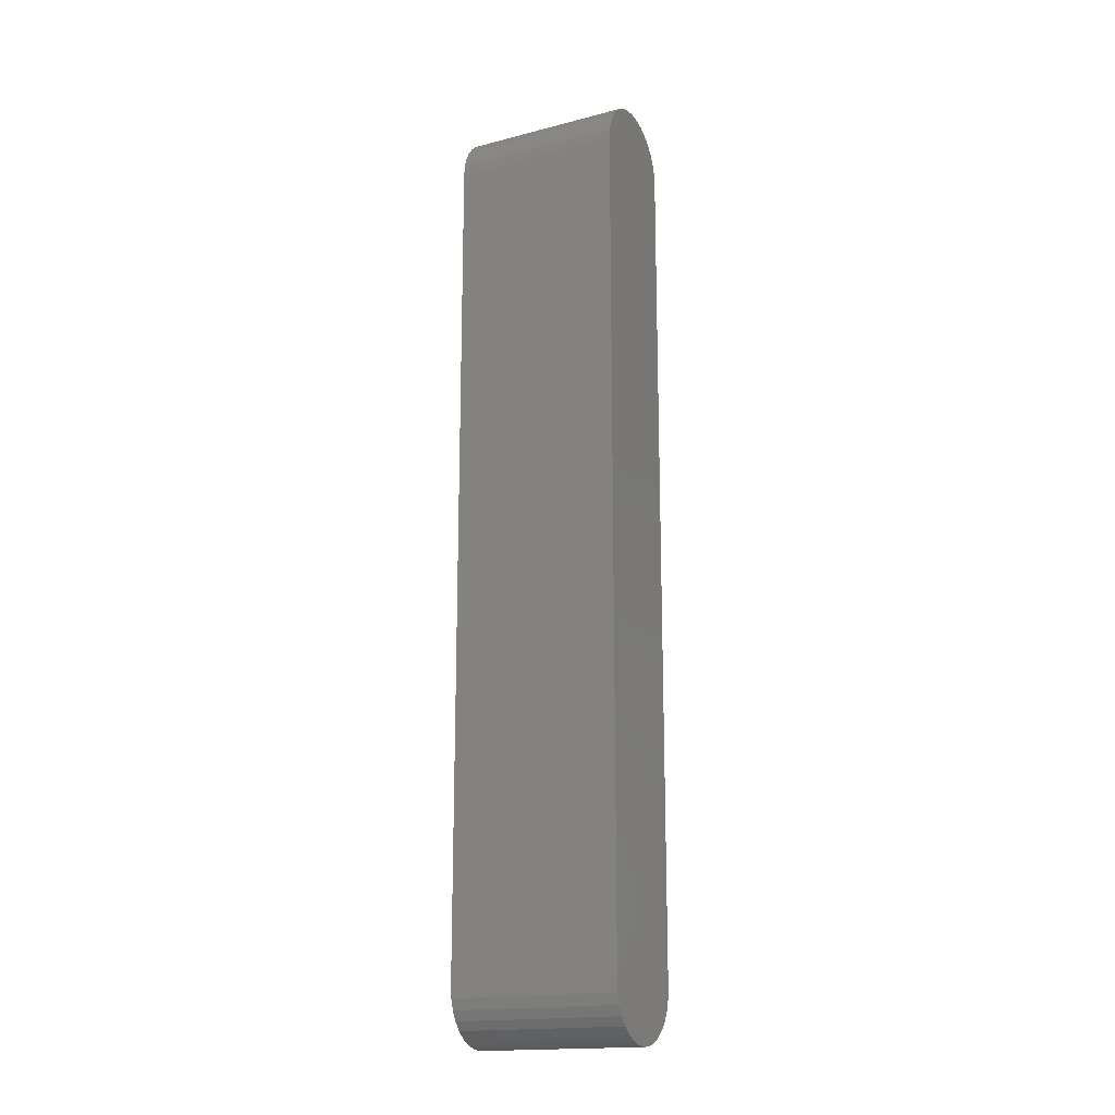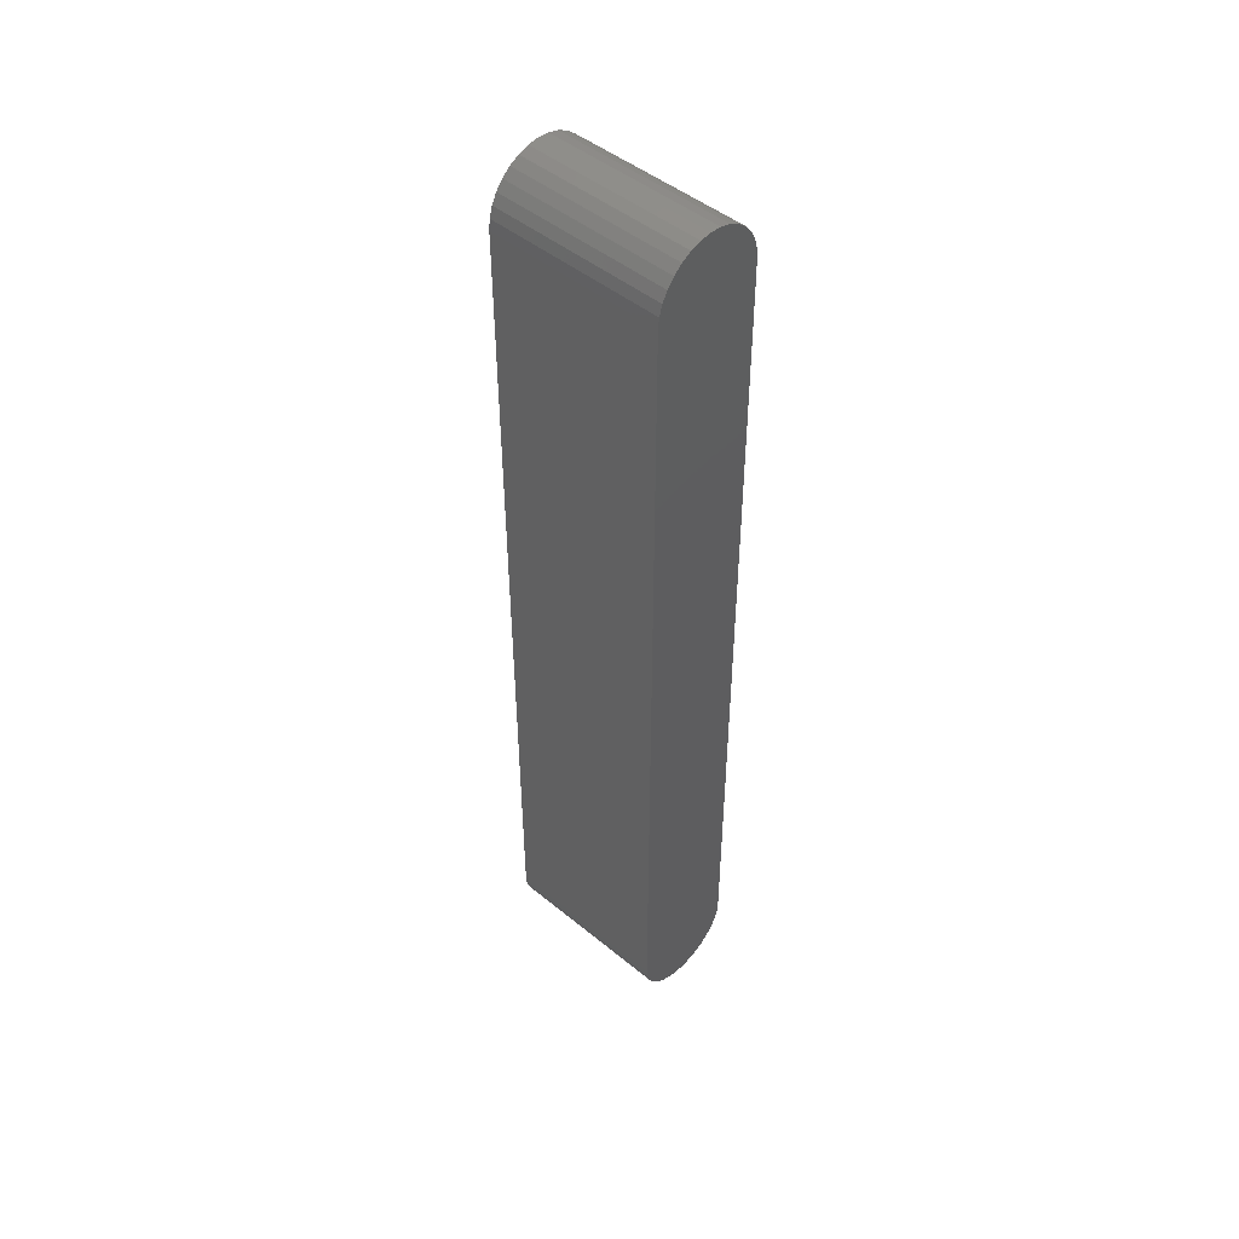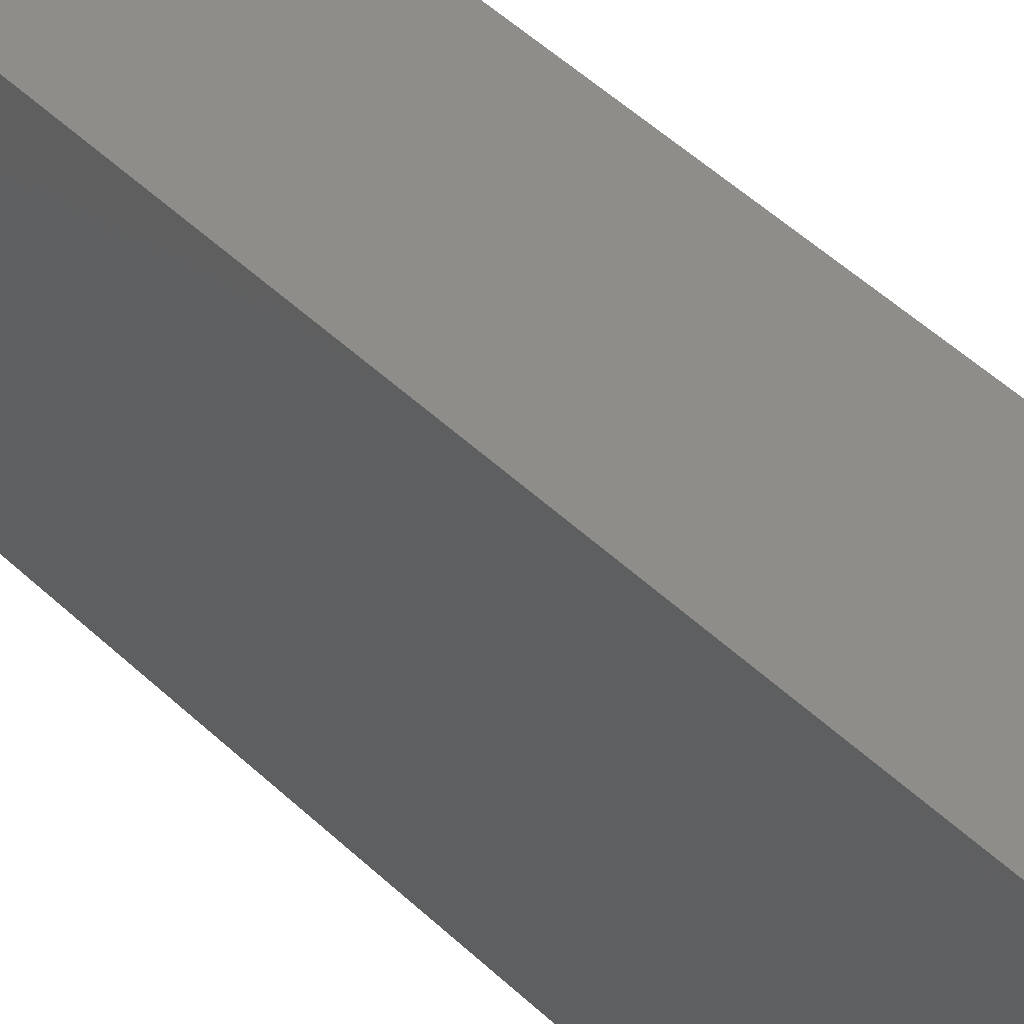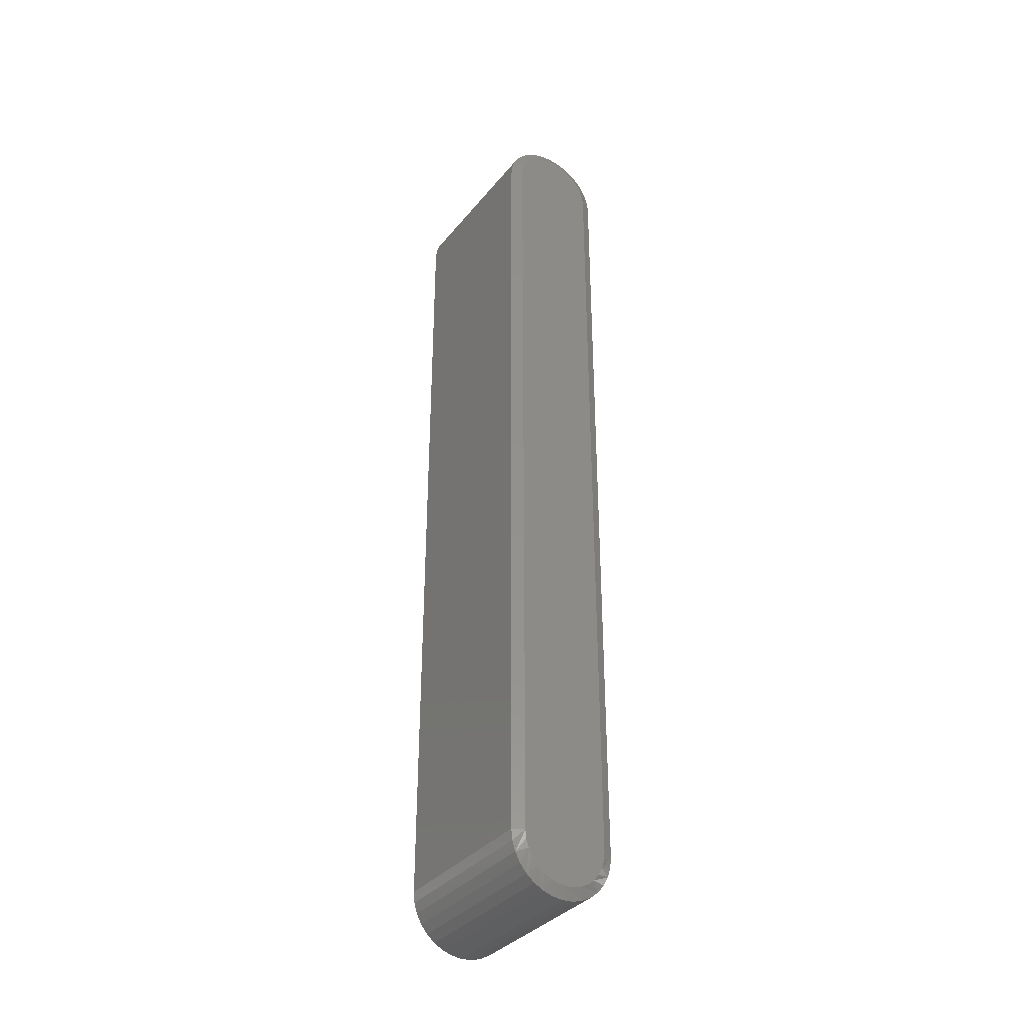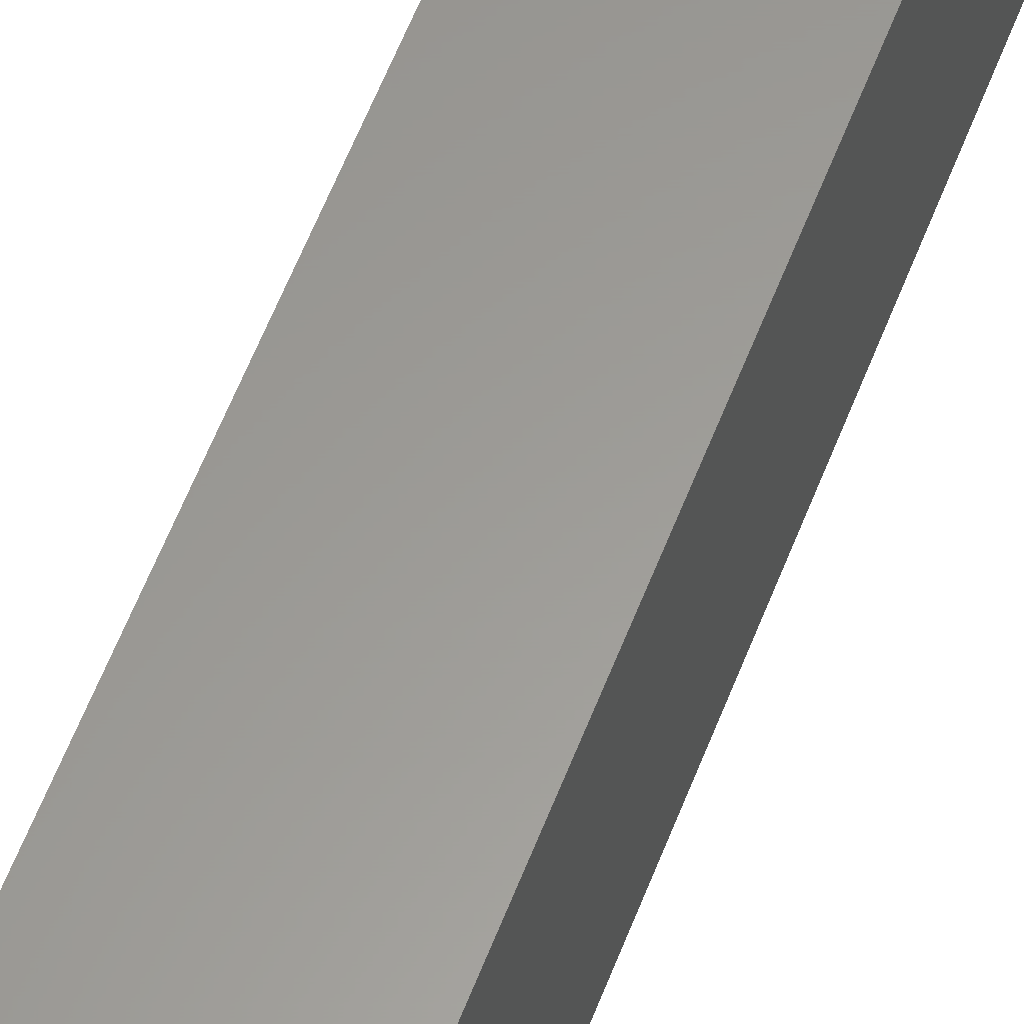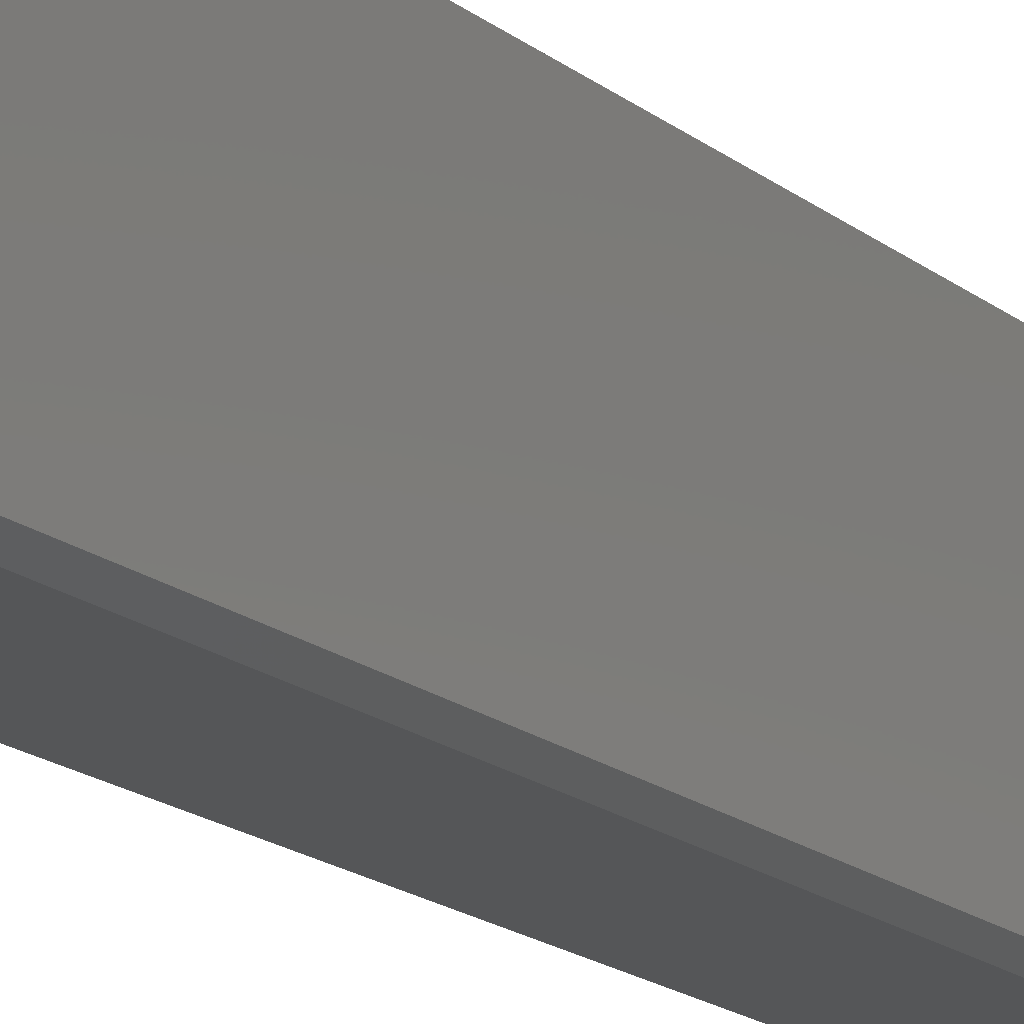
<metadata>
{"format":"stl","ext":"stl","renderer":"f3d","projection":"perspective","resolution":1024,"background":"white","views":[{"elev":-17.2,"azim":117.3,"up":"+Z"},{"elev":47.8,"azim":132.5,"up":"+Z"},{"elev":42.0,"azim":139.8,"up":"+Y"},{"elev":-35.4,"azim":-33.5,"up":"+Z"},{"elev":60.2,"azim":-158.8,"up":"+Y"},{"elev":-15.7,"azim":-149.4,"up":"+Y"}]}
</metadata>
<code>
# stl→obj: 102 verts, 200 faces
v 0.3618 -0.2422 0.6319
v 0.3854 -0.2422 0.6319
v 0.3736 -0.2422 0.6331
v 0.3505 -0.2422 0.6285
v 0.3967 -0.2422 0.6285
v 0.3401 -0.2422 0.6229
v 0.4071 -0.2422 0.6229
v 0.3309 -0.2422 0.6154
v 0.4163 -0.2422 0.6154
v 0.3234 -0.2422 0.6062
v 0.4238 -0.2422 0.6062
v 0.3178 -0.2422 0.5958
v 0.4294 -0.2422 0.5958
v 0.4294 -0.2422 -0.6029
v 0.3234 -0.2422 -0.6133
v 0.4238 -0.2422 -0.6133
v 0.3309 -0.2422 -0.6225
v 0.4163 -0.2422 -0.6225
v 0.3401 -0.2422 -0.63
v 0.4071 -0.2422 -0.63
v 0.3505 -0.2422 -0.6355
v 0.3967 -0.2422 -0.6355
v 0.3618 -0.2422 -0.639
v 0.3854 -0.2422 -0.639
v 0.3736 -0.2422 -0.6401
v 0.4328 -0.2422 0.5845
v 0.3144 -0.2422 0.5845
v 0.434 -0.2422 0.5727
v 0.3132 -0.2422 0.5727
v 0.434 -0.2422 -0.5798
v 0.3132 -0.2422 -0.5798
v 0.4328 -0.2422 -0.5915
v 0.3144 -0.2422 -0.5915
v 0.3178 -0.2422 -0.6029
v 0.2976 -0.2344 0.5727
v 0.2976 1.581e-16 0.5727
v 0.2976 -0.2344 -0.5798
v 0.2976 8.871e-17 -0.5798
v 0.2991 1.591e-16 0.5875
v 0.2991 -0.2344 0.5875
v 0.3034 1.604e-16 0.6018
v 0.3034 -0.2344 0.6018
v 0.3104 1.619e-16 0.6149
v 0.3104 -0.2344 0.6149
v 0.3199 1.636e-16 0.6264
v 0.3199 -0.2344 0.6264
v 0.3314 1.654e-16 0.6359
v 0.3314 -0.2344 0.6359
v 0.3445 1.672e-16 0.6429
v 0.3445 -0.2344 0.6429
v 0.3588 1.69e-16 0.6472
v 0.3588 -0.2344 0.6472
v 0.3736 1.708e-16 0.6487
v 0.3736 -0.2344 0.6487
v 0.3884 1.723e-16 0.6472
v 0.3884 -0.2344 0.6472
v 0.4027 1.737e-16 0.6429
v 0.4027 -0.2344 0.6429
v 0.4158 1.747e-16 0.6359
v 0.4158 -0.2344 0.6359
v 0.4273 1.755e-16 0.6264
v 0.4273 -0.2344 0.6264
v 0.4368 1.759e-16 0.6149
v 0.4368 -0.2344 0.6149
v 0.4438 1.759e-16 0.6018
v 0.4438 -0.2344 0.6018
v 0.4481 1.756e-16 0.5875
v 0.4481 -0.2344 0.5875
v 0.4496 1.736e-16 0.5727
v 0.4496 -0.2344 0.5727
v 0.4496 -0.2344 -0.5798
v 0.4496 1.056e-16 -0.5798
v 0.4481 1.046e-16 -0.5946
v 0.4481 -0.2344 -0.5946
v 0.4438 1.033e-16 -0.6088
v 0.4438 -0.2344 -0.6088
v 0.4368 1.018e-16 -0.622
v 0.4368 -0.2344 -0.622
v 0.4273 1.001e-16 -0.6335
v 0.4273 -0.2344 -0.6335
v 0.4158 9.832e-17 -0.643
v 0.4158 -0.2344 -0.643
v 0.4027 9.648e-17 -0.65
v 0.4027 -0.2344 -0.65
v 0.3884 9.465e-17 -0.6543
v 0.3884 -0.2344 -0.6543
v 0.3736 9.293e-17 -0.6558
v 0.3736 -0.2344 -0.6558
v 0.3588 9.136e-17 -0.6543
v 0.3588 -0.2344 -0.6543
v 0.3445 9.002e-17 -0.65
v 0.3445 -0.2344 -0.65
v 0.3314 8.895e-17 -0.643
v 0.3314 -0.2344 -0.643
v 0.3199 8.82e-17 -0.6335
v 0.3199 -0.2344 -0.6335
v 0.3104 8.779e-17 -0.622
v 0.3104 -0.2344 -0.622
v 0.3034 8.774e-17 -0.6088
v 0.3034 -0.2344 -0.6088
v 0.2991 8.805e-17 -0.5946
v 0.2991 -0.2344 -0.5946
f 1 2 3
f 2 1 4
f 2 4 5
f 5 4 6
f 5 6 7
f 7 6 8
f 7 8 9
f 9 8 10
f 9 10 11
f 11 10 12
f 11 12 13
f 14 15 16
f 16 15 17
f 16 17 18
f 18 17 19
f 18 19 20
f 20 19 21
f 20 21 22
f 22 21 23
f 22 23 24
f 24 23 25
f 13 12 26
f 26 12 27
f 26 27 28
f 28 27 29
f 28 29 30
f 30 29 31
f 30 31 32
f 32 31 33
f 32 33 14
f 14 33 34
f 14 34 15
f 35 36 37
f 37 36 38
f 36 35 39
f 39 35 40
f 39 40 41
f 41 40 42
f 41 42 43
f 43 42 44
f 43 44 45
f 45 44 46
f 45 46 47
f 47 46 48
f 47 48 49
f 49 48 50
f 49 50 51
f 51 50 52
f 51 52 53
f 53 52 54
f 53 54 55
f 55 54 56
f 55 56 57
f 57 56 58
f 57 58 59
f 59 58 60
f 59 60 61
f 61 60 62
f 61 62 63
f 63 62 64
f 63 64 65
f 65 64 66
f 65 66 67
f 67 66 68
f 67 68 69
f 69 68 70
f 71 72 70
f 70 72 69
f 72 71 73
f 73 71 74
f 73 74 75
f 75 74 76
f 75 76 77
f 77 76 78
f 77 78 79
f 79 78 80
f 79 80 81
f 81 80 82
f 81 82 83
f 83 82 84
f 83 84 85
f 85 84 86
f 85 86 87
f 87 86 88
f 87 88 89
f 89 88 90
f 89 90 91
f 91 90 92
f 91 92 93
f 93 92 94
f 93 94 95
f 95 94 96
f 95 96 97
f 97 96 98
f 97 98 99
f 99 98 100
f 99 100 101
f 101 100 102
f 101 102 38
f 38 102 37
f 31 29 37
f 37 29 35
f 12 42 40
f 13 26 66
f 13 66 64
f 13 64 62
f 11 13 62
f 9 11 62
f 9 62 60
f 9 60 58
f 7 9 58
f 5 7 58
f 5 58 56
f 5 56 54
f 2 5 54
f 3 2 54
f 3 54 52
f 3 52 50
f 1 3 50
f 4 1 50
f 4 50 48
f 4 48 46
f 6 4 46
f 8 6 46
f 8 46 44
f 8 44 42
f 10 8 42
f 12 10 42
f 28 70 68
f 28 68 66
f 28 66 26
f 35 29 27
f 35 27 12
f 35 12 40
f 28 30 70
f 70 30 71
f 14 76 74
f 34 33 100
f 34 100 98
f 34 98 96
f 15 34 96
f 17 15 96
f 17 96 94
f 17 94 92
f 19 17 92
f 21 19 92
f 21 92 90
f 21 90 88
f 23 21 88
f 25 23 88
f 25 88 86
f 25 86 84
f 24 25 84
f 22 24 84
f 22 84 82
f 22 82 80
f 20 22 80
f 18 20 80
f 18 80 78
f 18 78 76
f 16 18 76
f 14 16 76
f 31 37 102
f 31 102 100
f 31 100 33
f 71 30 32
f 71 32 14
f 71 14 74
f 53 55 51
f 49 51 55
f 57 49 55
f 47 49 57
f 59 47 57
f 45 47 59
f 61 45 59
f 81 93 79
f 91 93 81
f 83 91 81
f 89 91 83
f 85 89 83
f 87 89 85
f 93 95 79
f 79 95 97
f 79 97 77
f 77 97 99
f 77 99 75
f 75 99 101
f 75 101 73
f 73 101 38
f 73 38 72
f 72 38 36
f 72 36 69
f 69 36 39
f 69 39 67
f 67 39 41
f 67 41 65
f 65 41 43
f 65 43 63
f 63 43 45
f 63 45 61

</code>
